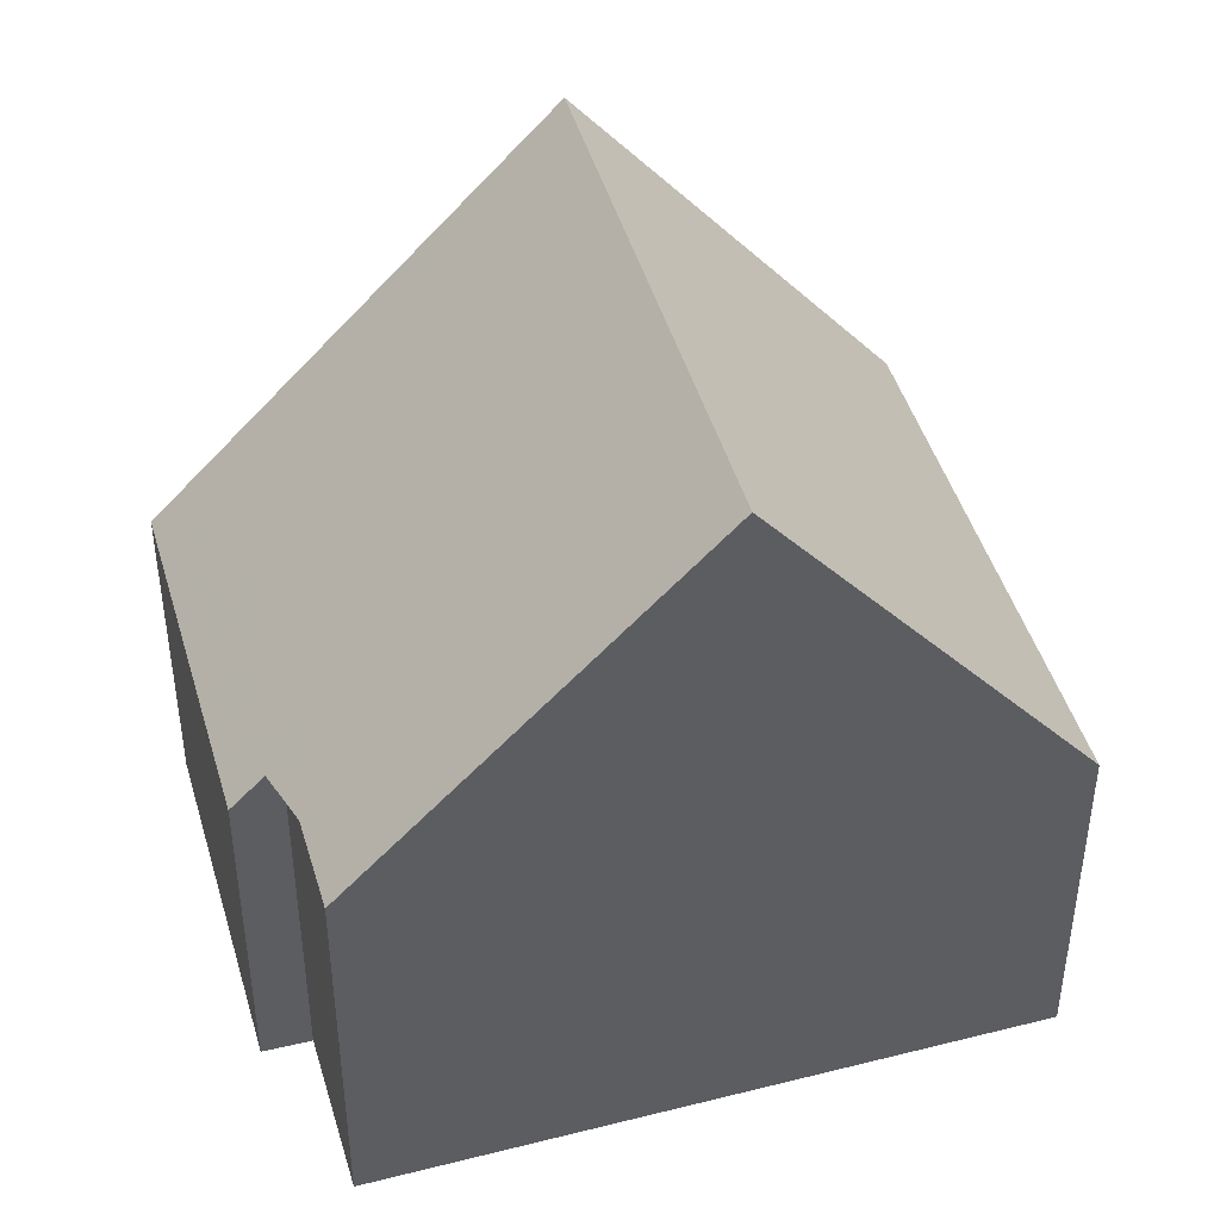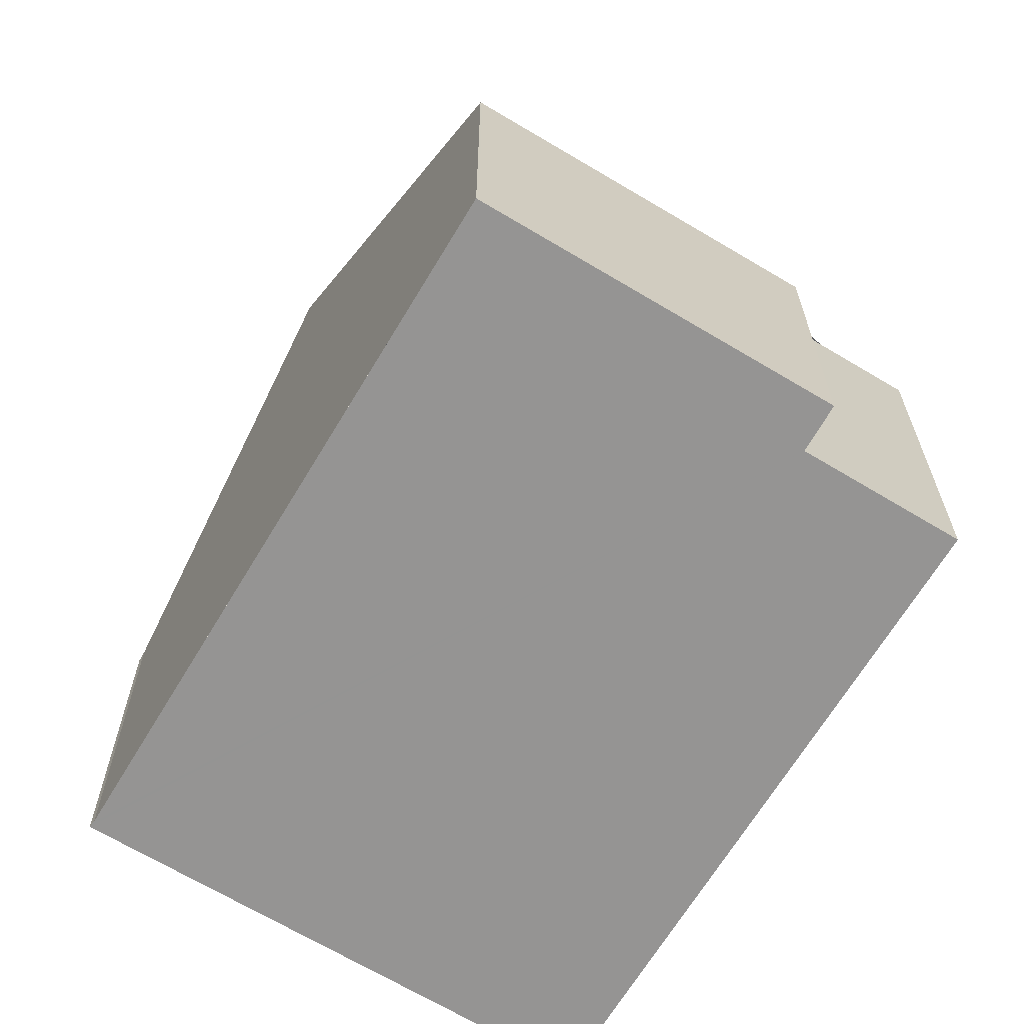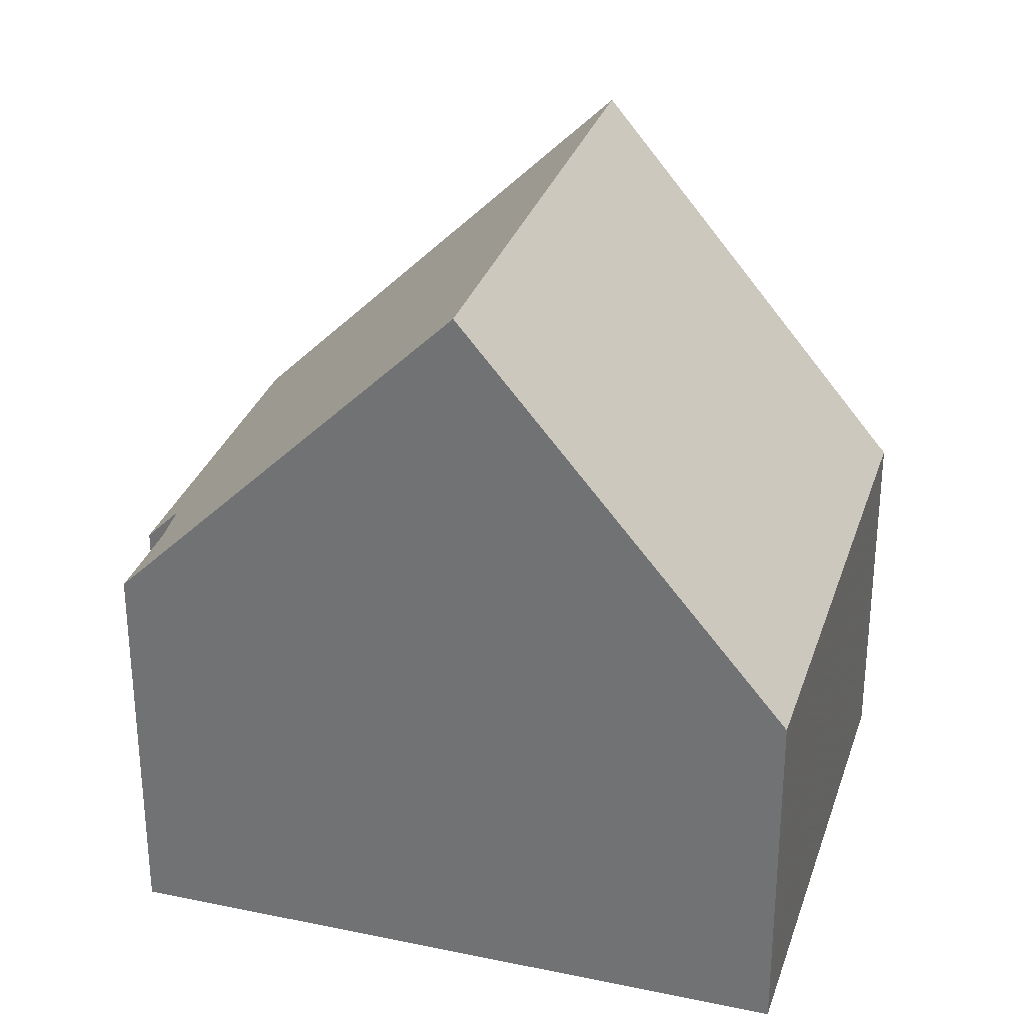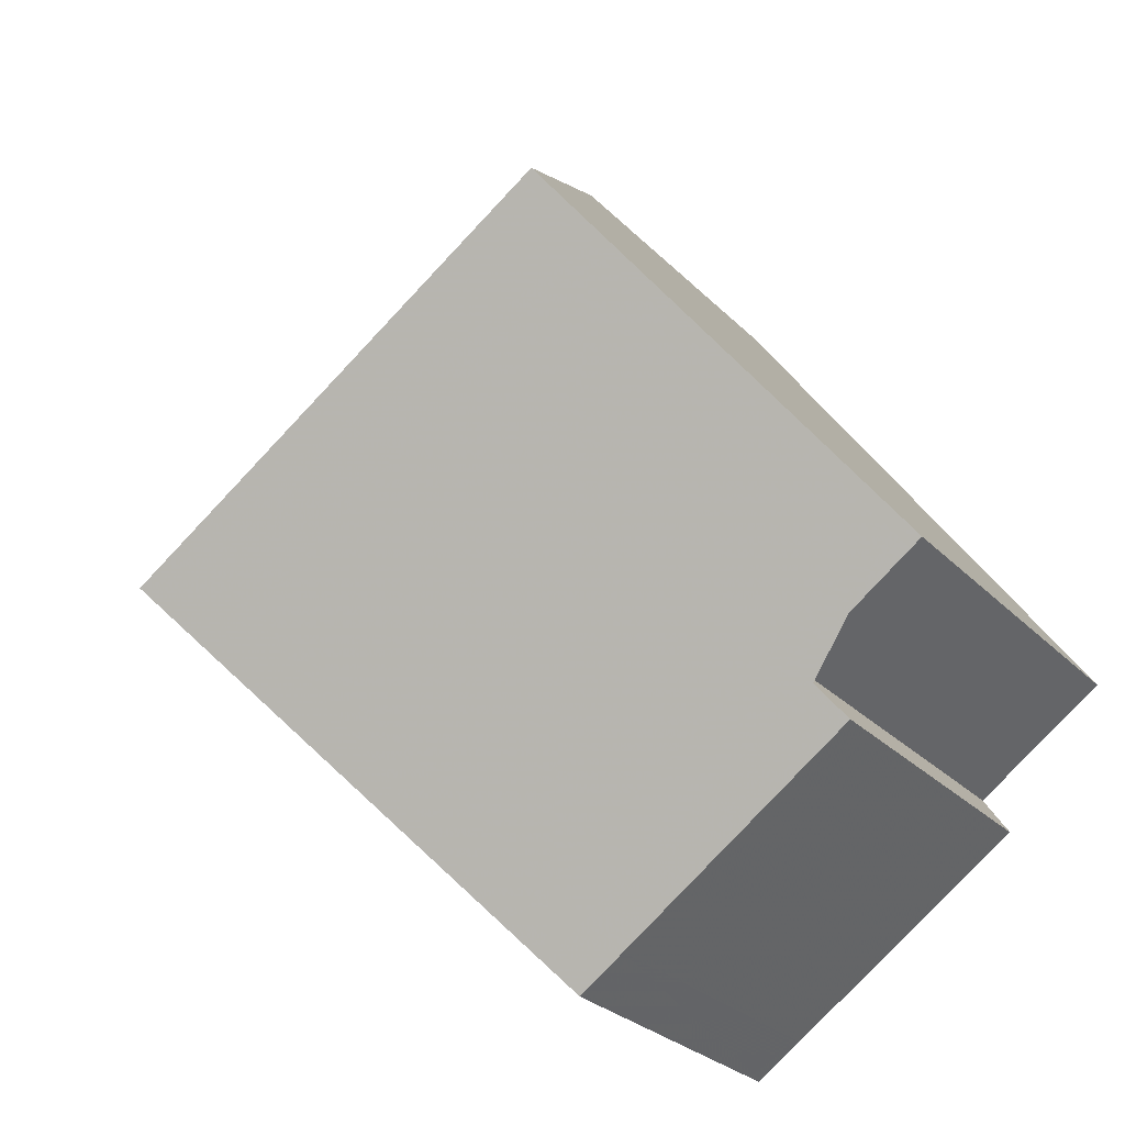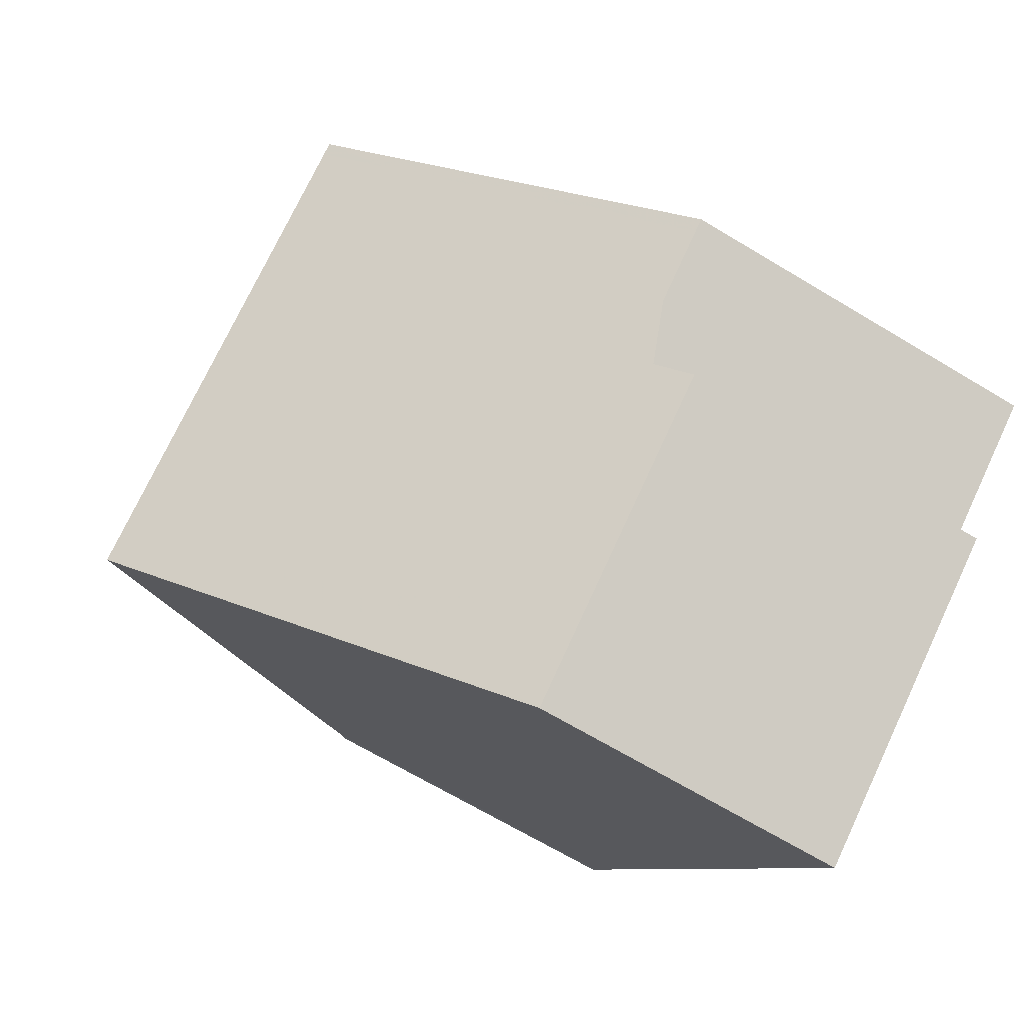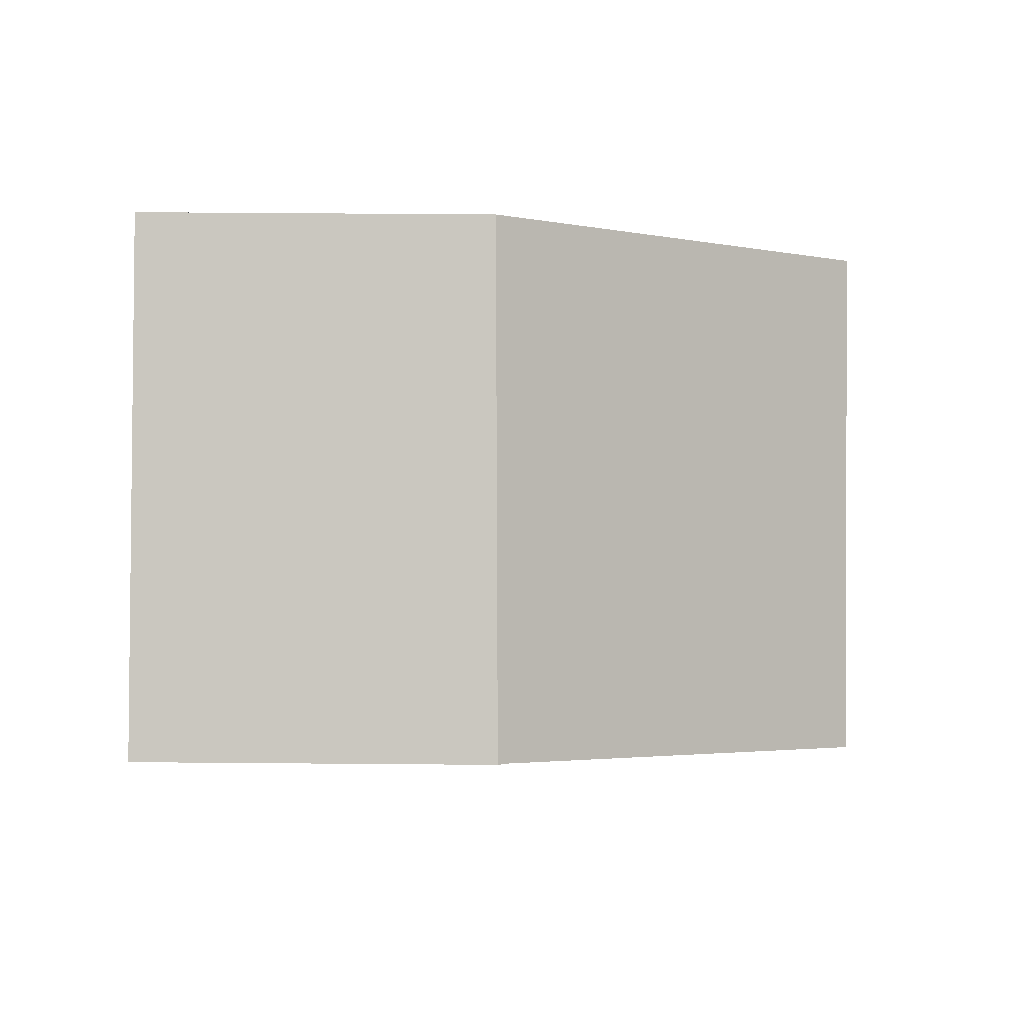
<metadata>
{"format":"obj","ext":"obj","renderer":"f3d","projection":"perspective","resolution":1024,"background":"white","views":[{"elev":45.5,"azim":108.7,"up":"+Z"},{"elev":-67.1,"azim":3.8,"up":"+Z"},{"elev":31.2,"azim":141.6,"up":"+Z"},{"elev":-27.3,"azim":33.8,"up":"+Y"},{"elev":-67.7,"azim":58.9,"up":"+Y"},{"elev":53.3,"azim":-89.5,"up":"+Y"}]}
</metadata>
<code>
v -1207 -863.8 4.186
v -1207 -863.8 4.088
v -1202 -860.2 4.022
v -1197 -866.5 4.465
v -1199 -867.6 4.444
v -1199 -868.1 3.884
v -1202 -870.5 3.85
v -1205 -866.7 8.404
v -1200 -863.3 8.409
v -1202 -860.3 4.024
v -1200 -863.4 8.409
v -1205 -866.7 8.404
v -1206 -865.1 6.085
v -1207 -863.8 4.113
v -1207 -863.7 4.088
v -1200 -863.3 8.409
v -1205 -866.7 8.404
v -1200 -863.4 8.409
v -1197 -866.6 4.463
v -1205 -866.7 8.404
v -1202 -870.5 3.85
v -1207 -863.9 4.272
v -1202 -860.5 4.225
v -1202 -860.4 4.223
v -1199 -867.8 4.274
v -1202 -870.2 4.229
v -1202 -870.2 4.229
v -1199 -863.9 7.719
v -1204 -867.3 7.656
v -1199 -863.8 7.72
v -1204 -867.4 7.656
v -1204 -866.4 8.404
v -1204 -866.4 8.404
v -1206 -863.5 4.267
v -1204 -867 7.663
v -1206 -863.4 4.081
v -1201 -870.1 3.855
v -1202 -869.8 4.236
v -1202 -869.5 4.621
v -1198 -866.5 4.664
v -1197 -866.4 4.666
v -1202 -869.9 4.616
v -1202 -869.9 4.616
v -1207 -863.8 4.113
v -1207 -863.8 4.186
v -1207 -863.8 0
v -1207 -863.8 0
v -1207 -863.7 4.088
v -1207 -863.8 4.088
v -1207 -863.8 -8.882e-16
v -1207 -863.7 0
v -1202 -860.4 4.223
v -1202 -860.2 4.022
v -1202 -860.2 0
v -1202 -860.4 8.882e-16
v -1197 -866.6 4.463
v -1197 -866.5 4.465
v -1197 -866.5 0
v -1197 -866.6 0
v -1199 -867.8 4.274
v -1199 -867.6 4.444
v -1199 -867.6 0
v -1199 -867.8 0
v -1201 -870.1 3.855
v -1199 -868.1 3.884
v -1199 -868.1 0
v -1201 -870.1 -4.441e-16
v -1202 -870.2 4.229
v -1202 -870.5 3.85
v -1202 -870.5 0
v -1202 -870.2 8.882e-16
v -1206 -865.1 6.085
v -1205 -866.7 8.404
v -1205 -866.7 0
v -1206 -865.1 0
v -1202 -860.2 4.022
v -1202 -860.3 4.024
v -1202 -860.3 0
v -1202 -860.2 0
v -1207 -863.9 4.272
v -1206 -865.1 6.085
v -1206 -865.1 0
v -1207 -863.9 0
v -1207 -863.8 4.088
v -1207 -863.8 4.113
v -1207 -863.8 0
v -1207 -863.8 -8.882e-16
v -1206 -863.4 4.081
v -1207 -863.7 4.088
v -1207 -863.7 0
v -1206 -863.4 0
v -1199 -863.8 7.72
v -1200 -863.3 8.409
v -1200 -863.3 0
v -1199 -863.8 0
v -1199 -867.6 4.444
v -1197 -866.6 4.463
v -1197 -866.6 0
v -1199 -867.6 0
v -1202 -870.5 3.85
v -1202 -870.5 3.85
v -1202 -870.5 0
v -1202 -870.5 0
v -1207 -863.8 4.186
v -1207 -863.9 4.272
v -1207 -863.9 0
v -1207 -863.8 0
v -1200 -863.3 8.409
v -1202 -860.4 4.223
v -1202 -860.4 8.882e-16
v -1200 -863.3 0
v -1199 -868.1 3.884
v -1199 -867.8 4.274
v -1199 -867.8 0
v -1199 -868.1 0
v -1202 -869.9 4.616
v -1202 -870.2 4.229
v -1202 -870.2 8.882e-16
v -1202 -869.9 0
v -1197 -866.4 4.666
v -1199 -863.8 7.72
v -1199 -863.8 0
v -1197 -866.4 0
v -1205 -866.7 8.404
v -1204 -867.4 7.656
v -1204 -867.4 0
v -1205 -866.7 0
v -1202 -860.3 4.024
v -1206 -863.4 4.081
v -1206 -863.4 0
v -1202 -860.3 0
v -1202 -870.5 3.85
v -1201 -870.1 3.855
v -1201 -870.1 -4.441e-16
v -1202 -870.5 0
v -1197 -866.5 4.465
v -1197 -866.4 4.666
v -1197 -866.4 0
v -1197 -866.5 0
v -1204 -867.4 7.656
v -1202 -869.9 4.616
v -1202 -869.9 0
v -1204 -867.4 0
v -1197 -866.5 0
v -1199 -867.6 0
v -1199 -868.1 0
v -1202 -870.5 0
v -1207 -863.8 0
v -1207 -863.8 0
v -1202 -860.2 0
f 34 23 11 32
f 24 9 11 23
f 12 8 13
f 14 2 15
f 33 18 28 35
f 28 18 16 30
f 31 17 20 29
f 36 10 23 34
f 23 10 3 24
f 38 25 6 37
f 26 21 7 27
f 40 19 5 25 38 39
f 41 4 19 40
f 43 26 27 42
f 32 12 13 22 34
f 35 29 20 33
f 34 22 1 14 15 36
f 37 21 26 38
f 39 38 26 43
f 39 35 28 40
f 40 28 30 41
f 42 31 29 43
f 43 29 35 39
f 45 46 47 44
f 49 50 51 48
f 53 54 55 52
f 57 58 59 56
f 61 62 63 60
f 65 66 67 64
f 69 70 71 68
f 73 74 75 72
f 77 78 79 76
f 81 82 83 80
f 85 86 87 84
f 89 90 91 88
f 93 94 95 92
f 97 98 99 96
f 101 102 103 100
f 105 106 107 104
f 109 110 111 108
f 113 114 115 112
f 117 118 119 116
f 121 122 123 120
f 125 126 127 124
f 129 130 131 128
f 133 134 135 132
f 137 138 139 136
f 141 142 143 140
f 145 146 147 148 149 150 144

</code>
